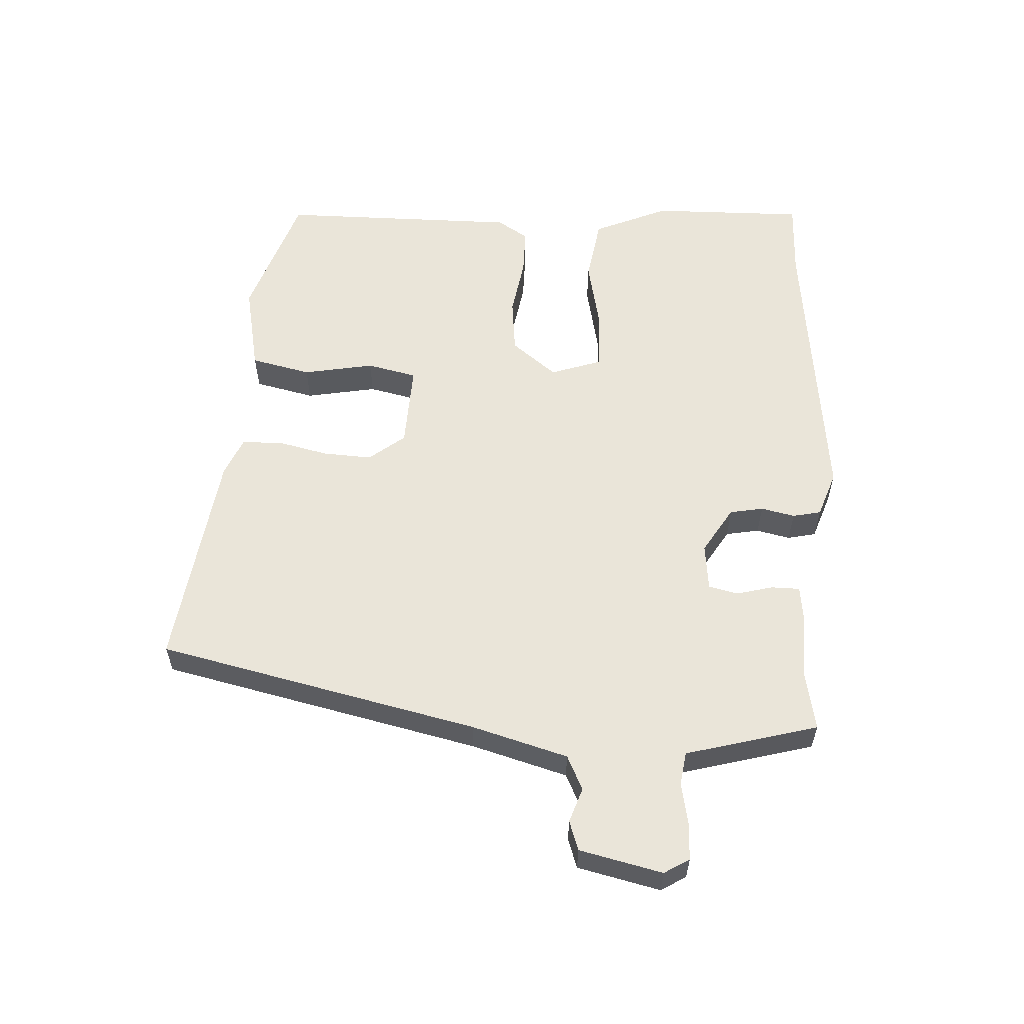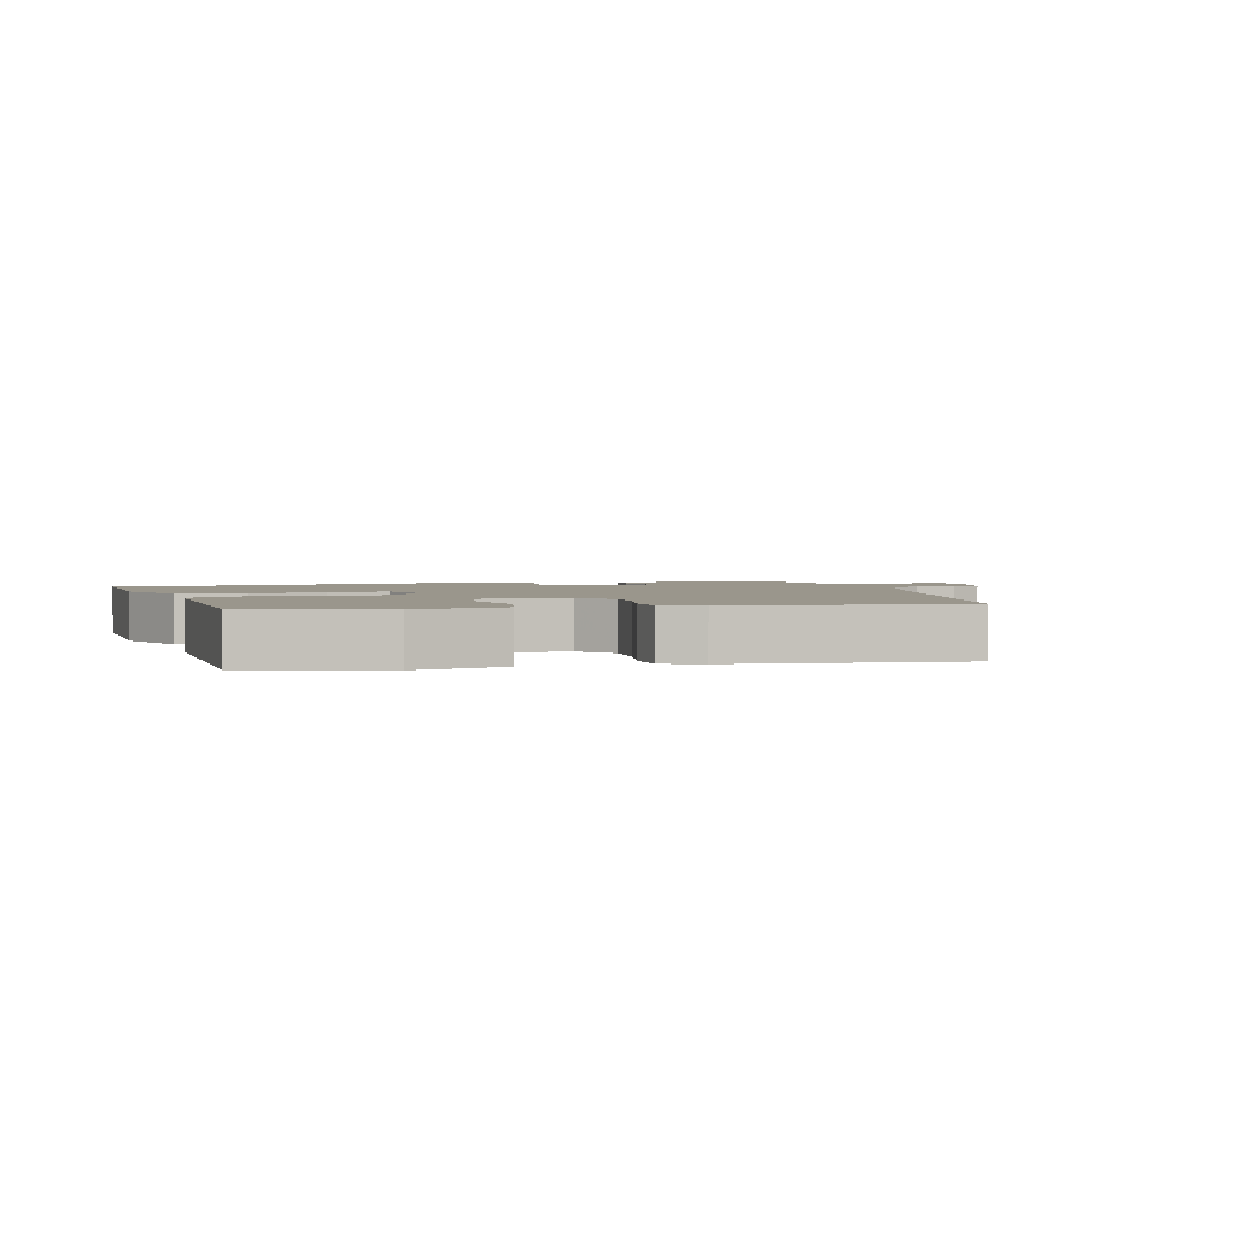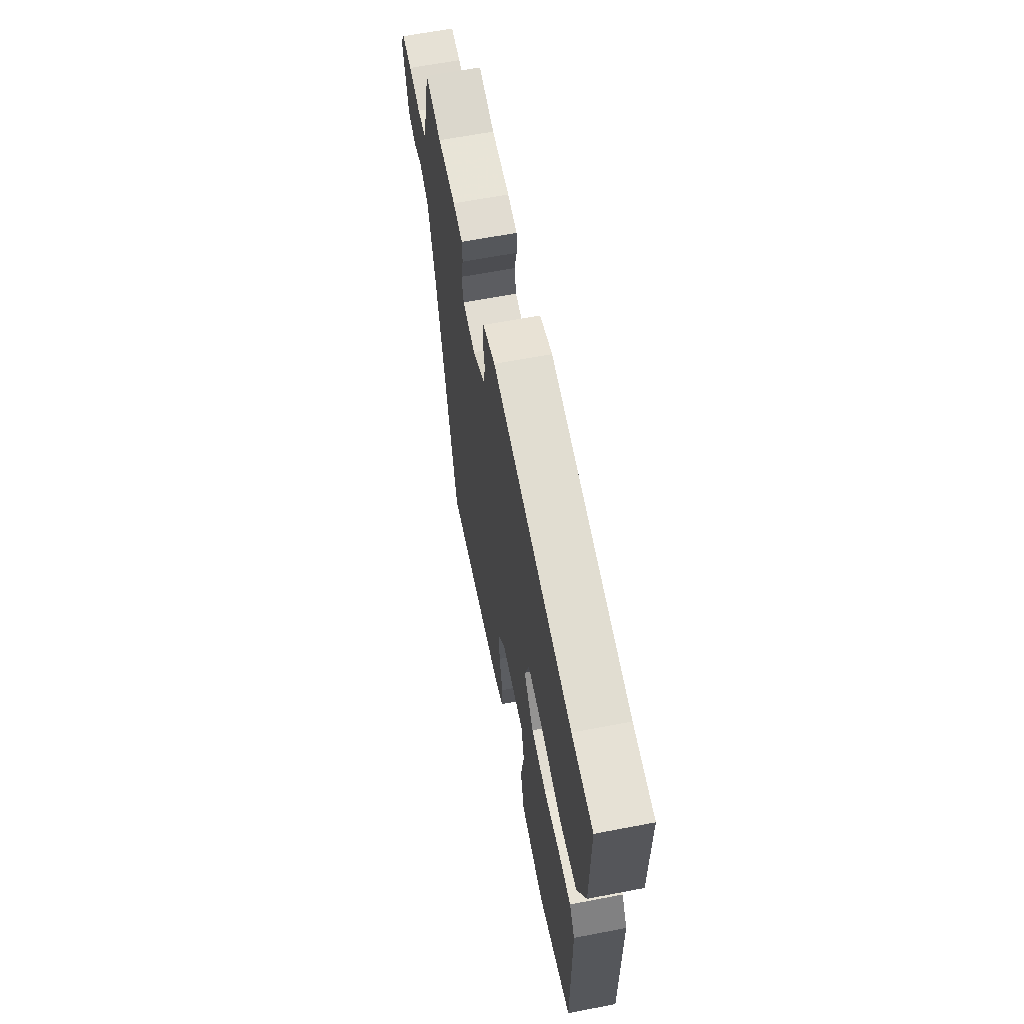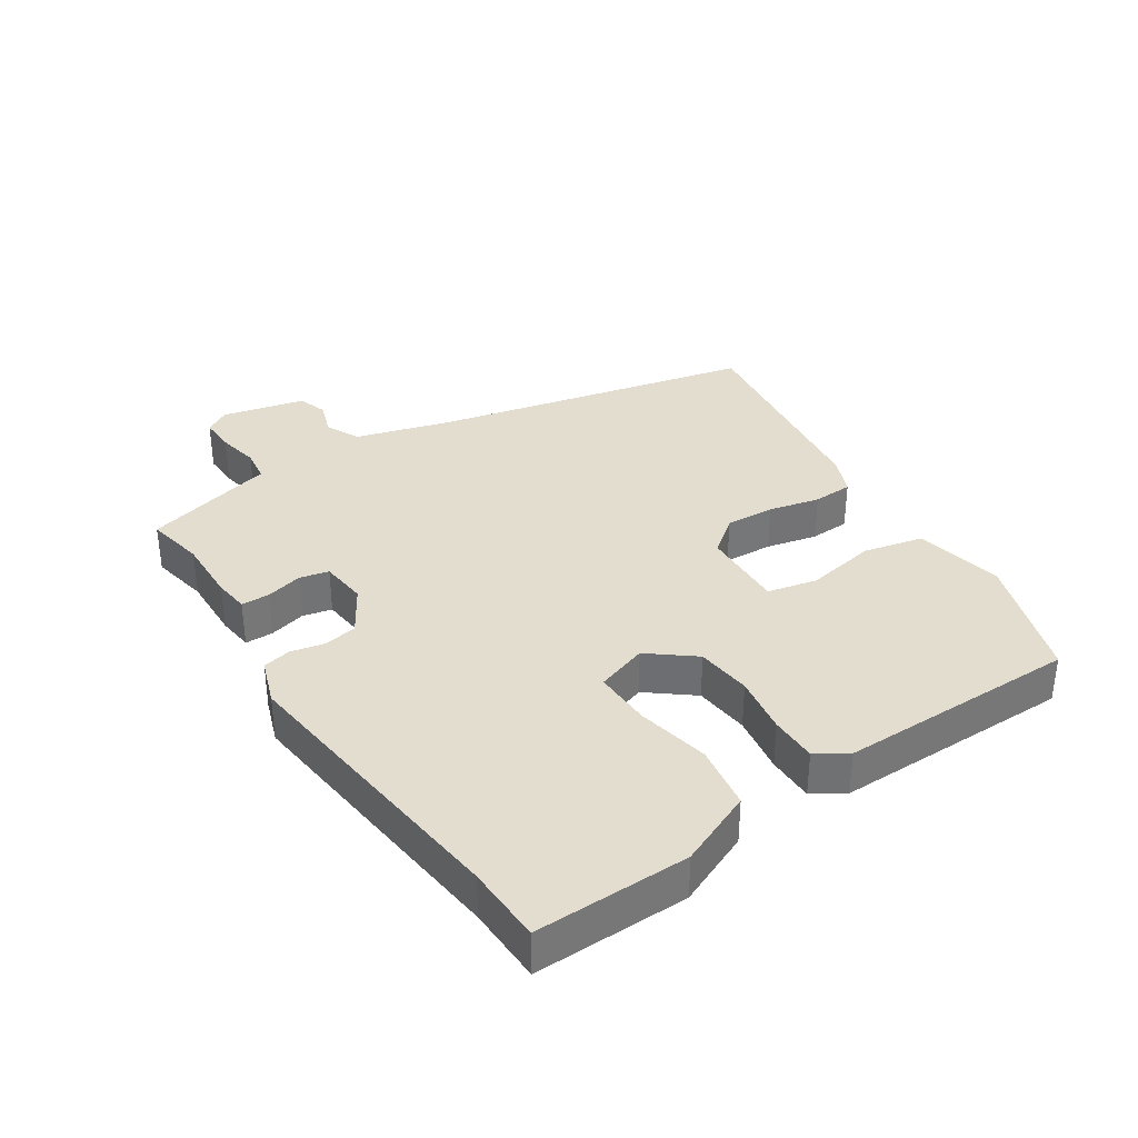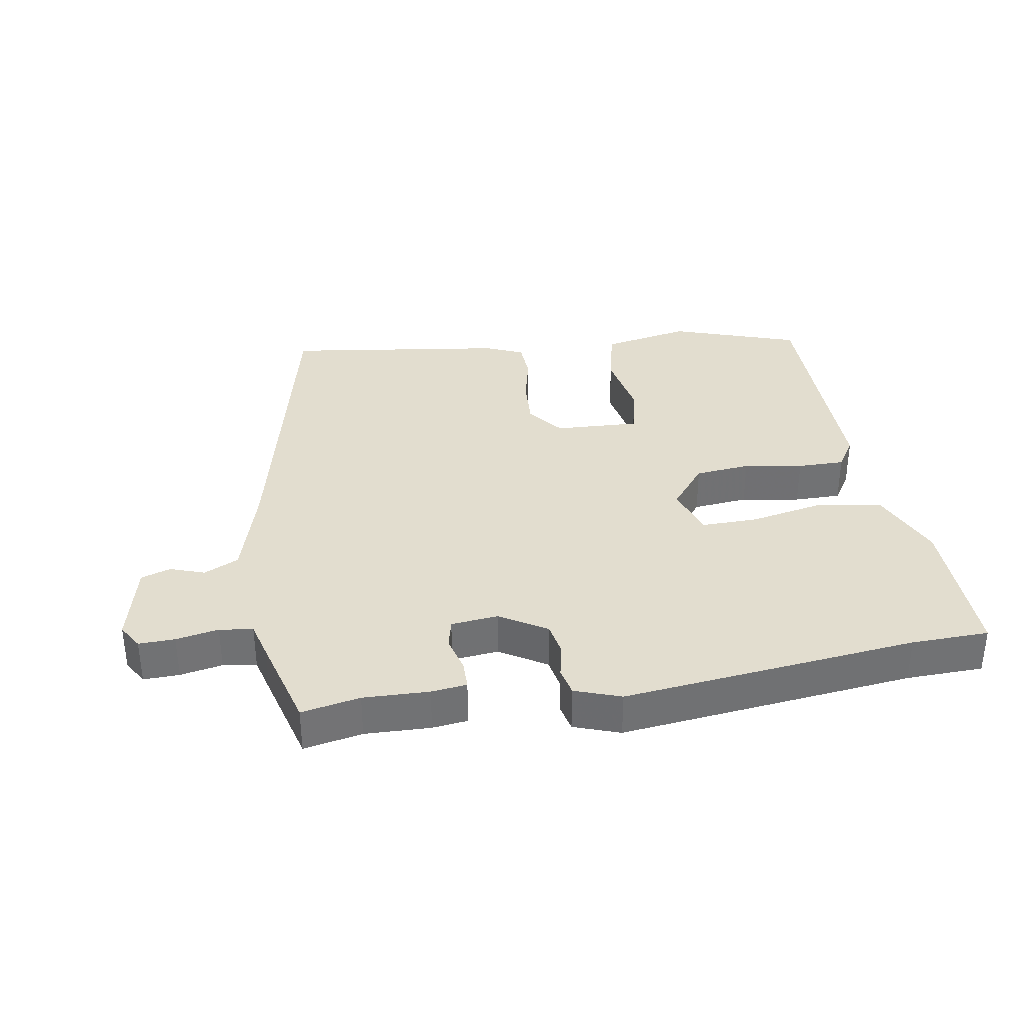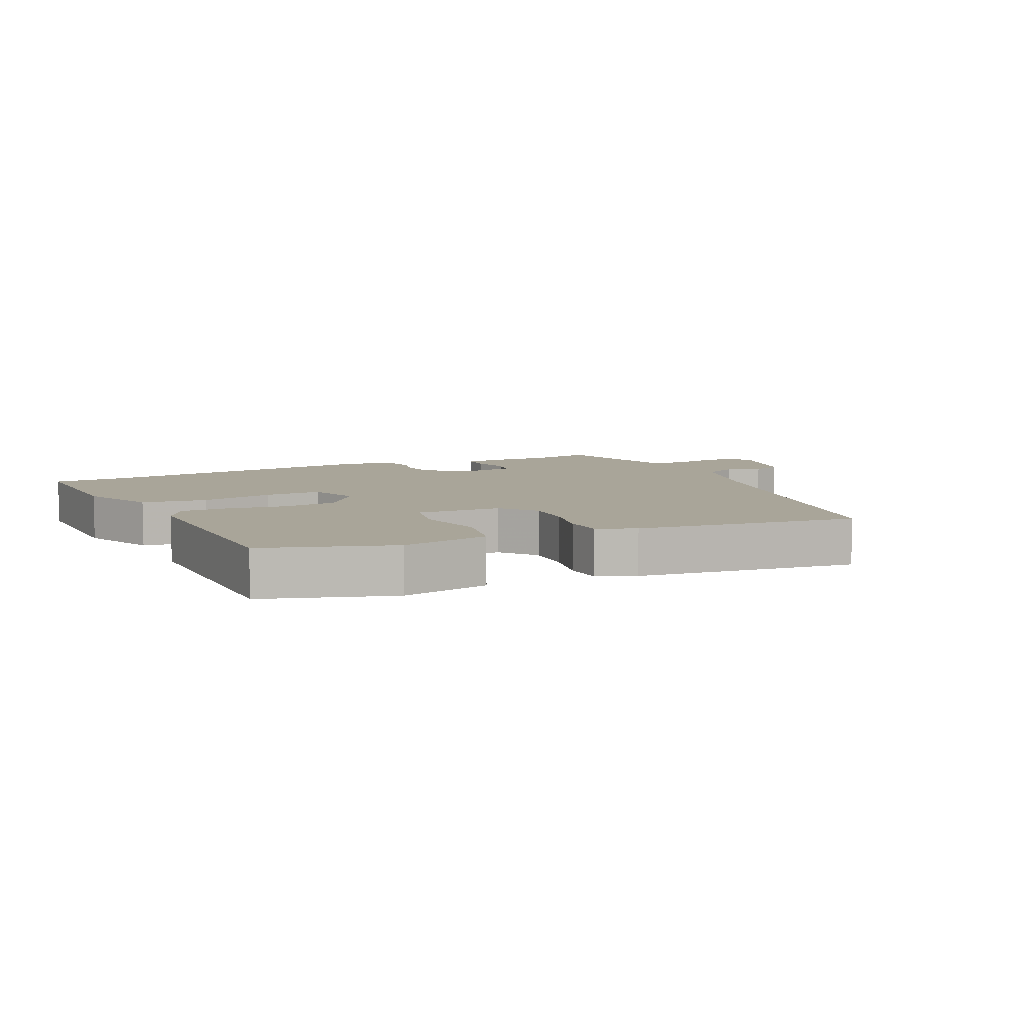
<metadata>
{"format":"obj","ext":"obj","renderer":"f3d","projection":"perspective","resolution":1024,"background":"white","views":[{"elev":57.8,"azim":-87.6,"up":"+Y"},{"elev":2.5,"azim":162.5,"up":"+Y"},{"elev":63.2,"azim":79.0,"up":"+Z"},{"elev":35.0,"azim":56.1,"up":"+Y"},{"elev":35.0,"azim":-10.0,"up":"+Y"},{"elev":7.4,"azim":153.3,"up":"+Y"}]}
</metadata>
<code>
v -0.507 0.07 0.501
v -0.416 0.07 0.484
v -0.314 0.07 0.488
v -0.259 0.07 0.482
v -0.258 0.07 0.438
v -0.272 0.07 0.381
v -0.261 0.07 0.336
v -0.188 0.07 0.329
v -0.116 0.07 0.374
v -0.107 0.07 0.426
v -0.119 0.07 0.478
v -0.11 0.07 0.522
v -0.039 0.07 0.548
v 0.419 0.07 0.501
v 0.539 0.07 0.499
v 0.538 0.07 0.26
v 0.489 0.07 0.143
v 0.389 0.07 0.126
v 0.275 0.07 0.148
v 0.186 0.07 0.149
v 0.16 0.07 0.069
v 0.216 0.07 0
v 0.302 0.07 -0.008
v 0.393 0.07 0.008
v 0.466 0.07 0.009
v 0.497 0.07 -0.039
v 0.5 0.07 -0.411
v 0.302 0.07 -0.48
v 0.164 0.07 -0.454
v 0.142 0.07 -0.361
v 0.161 0.07 -0.251
v 0.143 0.07 -0.174
v 0.011 0.07 -0.181
v -0.032 0.07 -0.237
v -0.027 0.07 -0.313
v -0.008 0.07 -0.392
v -0.01 0.07 -0.454
v -0.069 0.07 -0.48
v -0.412 0.07 -0.531
v -0.529 0.07 -0.035
v -0.573 0.07 0.113
v -0.627 0.07 0.138
v -0.68 0.07 0.119
v -0.726 0.07 0.134
v -0.757 0.07 0.262
v -0.734 0.07 0.301
v -0.678 0.07 0.3
v -0.612 0.07 0.288
v -0.56 0.07 0.296
v -0.545 0.07 0.355
v -0.507 0 0.501
v -0.416 0 0.484
v -0.314 0 0.488
v -0.259 0 0.482
v -0.258 0 0.438
v -0.272 0 0.381
v -0.261 0 0.336
v -0.188 0 0.329
v -0.116 0 0.374
v -0.107 0 0.426
v -0.119 0 0.478
v -0.11 0 0.522
v -0.039 0 0.548
v 0.419 0 0.501
v 0.539 0 0.499
v 0.538 0 0.26
v 0.489 0 0.143
v 0.389 0 0.126
v 0.275 0 0.148
v 0.186 0 0.149
v 0.16 0 0.069
v 0.216 0 0
v 0.302 0 -0.008
v 0.393 0 0.008
v 0.466 0 0.009
v 0.497 0 -0.039
v 0.5 0 -0.411
v 0.302 0 -0.48
v 0.164 0 -0.454
v 0.142 0 -0.361
v 0.161 0 -0.251
v 0.143 0 -0.174
v 0.011 0 -0.181
v -0.032 0 -0.237
v -0.027 0 -0.313
v -0.008 0 -0.392
v -0.01 0 -0.454
v -0.069 0 -0.48
v -0.412 0 -0.531
v -0.529 0 -0.035
v -0.573 0 0.113
v -0.627 0 0.138
v -0.68 0 0.119
v -0.726 0 0.134
v -0.757 0 0.262
v -0.734 0 0.301
v -0.678 0 0.3
v -0.612 0 0.288
v -0.56 0 0.296
v -0.545 0 0.355
f 49 50 1 2
f 46 47 48
f 45 46 48
f 44 45 48
f 43 44 48
f 42 43 48
f 41 42 48 49
f 4 5 6
f 3 4 6
f 2 3 6
f 49 2 6
f 41 49 6
f 40 41 6
f 38 39 40
f 37 38 40
f 36 37 40
f 35 36 40
f 34 35 40
f 33 34 40
f 32 33 40
f 29 30 31
f 28 29 31
f 27 28 31
f 26 27 31
f 25 26 31
f 24 25 31
f 23 24 31
f 22 23 31 32
f 21 22 32 40
f 17 18 19
f 16 17 19
f 15 16 19
f 14 15 19
f 14 19 20
f 13 14 20
f 12 13 20
f 11 12 20
f 10 11 20
f 9 10 20 21
f 40 6 7
f 40 7 8
f 8 9 21 40
f 52 51 100 99
f 98 97 96
f 98 96 95
f 98 95 94
f 98 94 93
f 98 93 92
f 99 98 92 91
f 56 55 54
f 56 54 53
f 56 53 52
f 56 52 99
f 56 99 91
f 56 91 90
f 90 89 88
f 90 88 87
f 90 87 86
f 90 86 85
f 90 85 84
f 90 84 83
f 90 83 82
f 81 80 79
f 81 79 78
f 81 78 77
f 81 77 76
f 81 76 75
f 81 75 74
f 81 74 73
f 82 81 73 72
f 90 82 72 71
f 69 68 67
f 69 67 66
f 69 66 65
f 69 65 64
f 70 69 64
f 70 64 63
f 70 63 62
f 70 62 61
f 70 61 60
f 71 70 60 59
f 57 56 90
f 58 57 90
f 90 71 59 58
f 1 51 52 2
f 2 52 53 3
f 3 53 54 4
f 4 54 55 5
f 5 55 56 6
f 6 56 57 7
f 7 57 58 8
f 8 58 59 9
f 9 59 60 10
f 10 60 61 11
f 11 61 62 12
f 12 62 63 13
f 13 63 64 14
f 14 64 65 15
f 15 65 66 16
f 16 66 67 17
f 17 67 68 18
f 18 68 69 19
f 19 69 70 20
f 20 70 71 21
f 21 71 72 22
f 22 72 73 23
f 23 73 74 24
f 24 74 75 25
f 25 75 76 26
f 26 76 77 27
f 27 77 78 28
f 28 78 79 29
f 29 79 80 30
f 30 80 81 31
f 31 81 82 32
f 32 82 83 33
f 33 83 84 34
f 34 84 85 35
f 35 85 86 36
f 36 86 87 37
f 37 87 88 38
f 38 88 89 39
f 39 89 90 40
f 40 90 91 41
f 41 91 92 42
f 42 92 93 43
f 43 93 94 44
f 44 94 95 45
f 45 95 96 46
f 46 96 97 47
f 47 97 98 48
f 48 98 99 49
f 49 99 100 50
f 50 100 51 1

</code>
